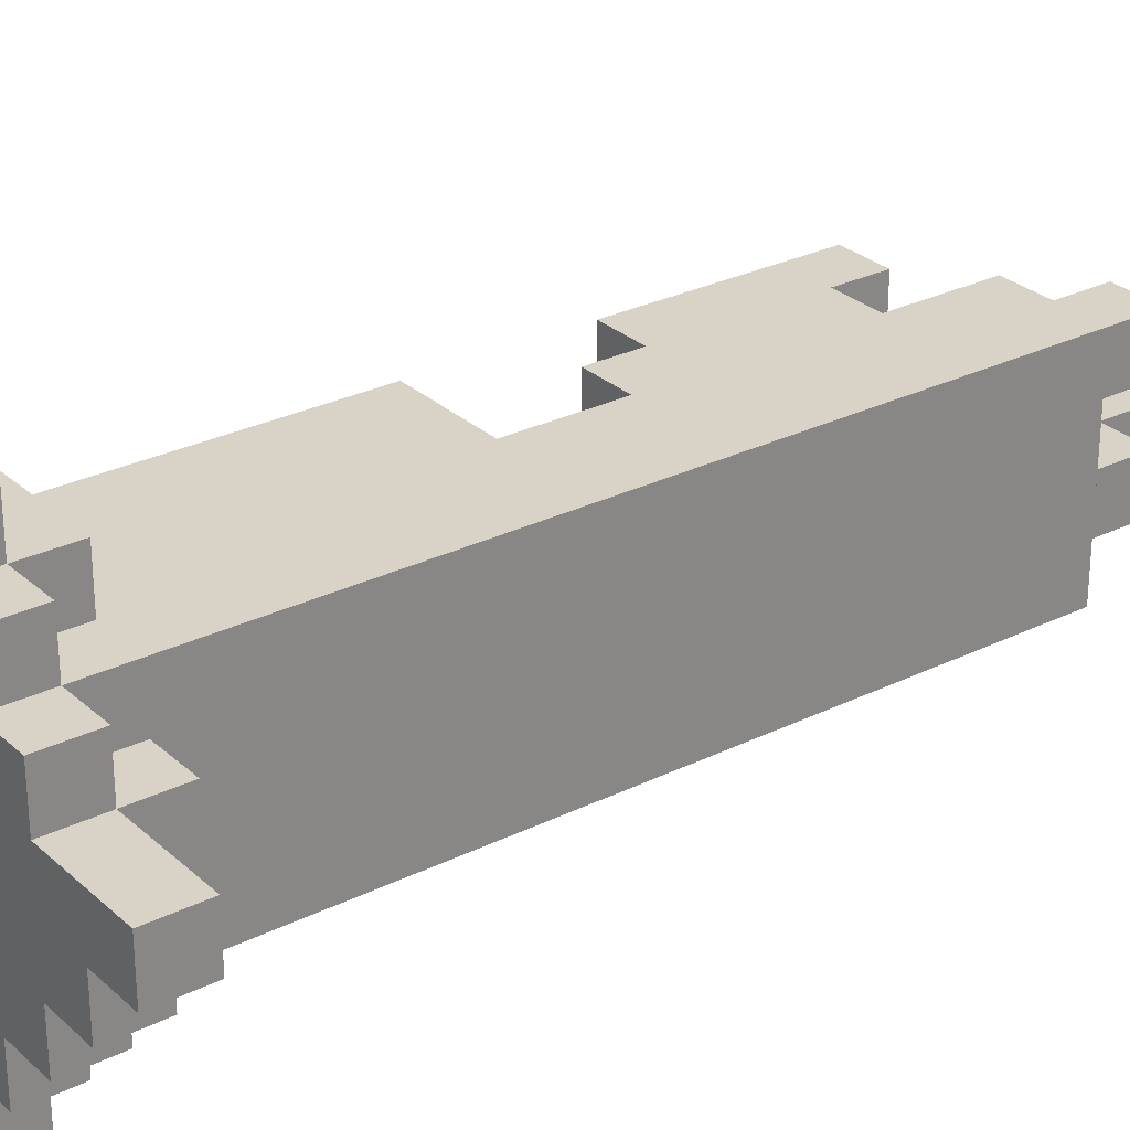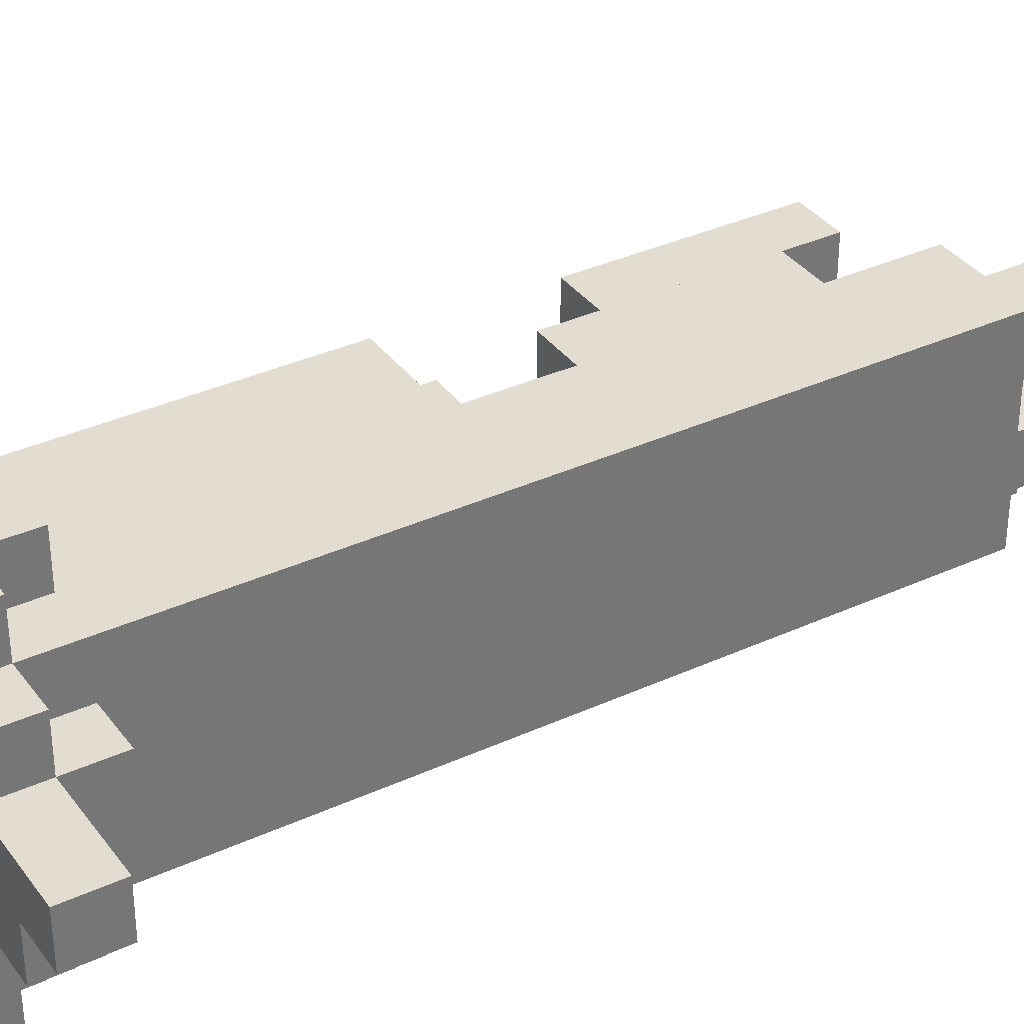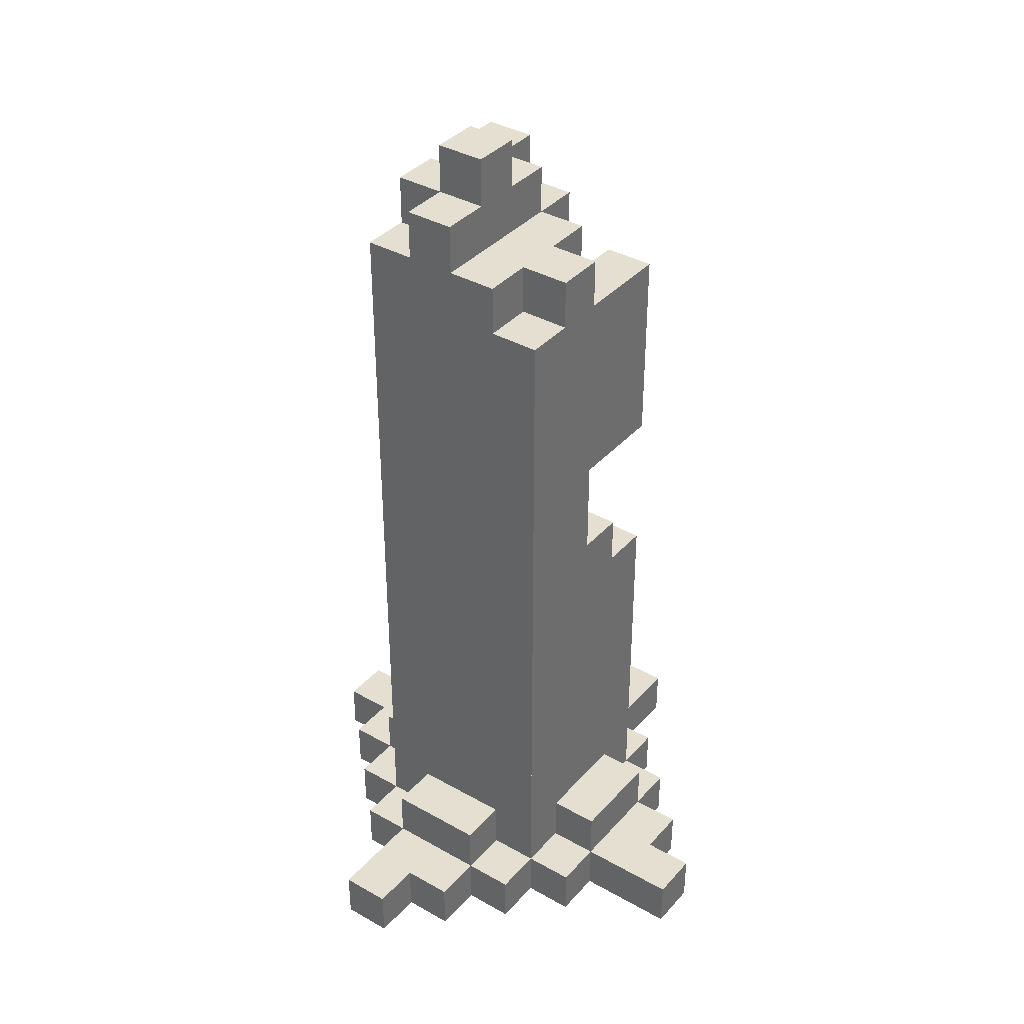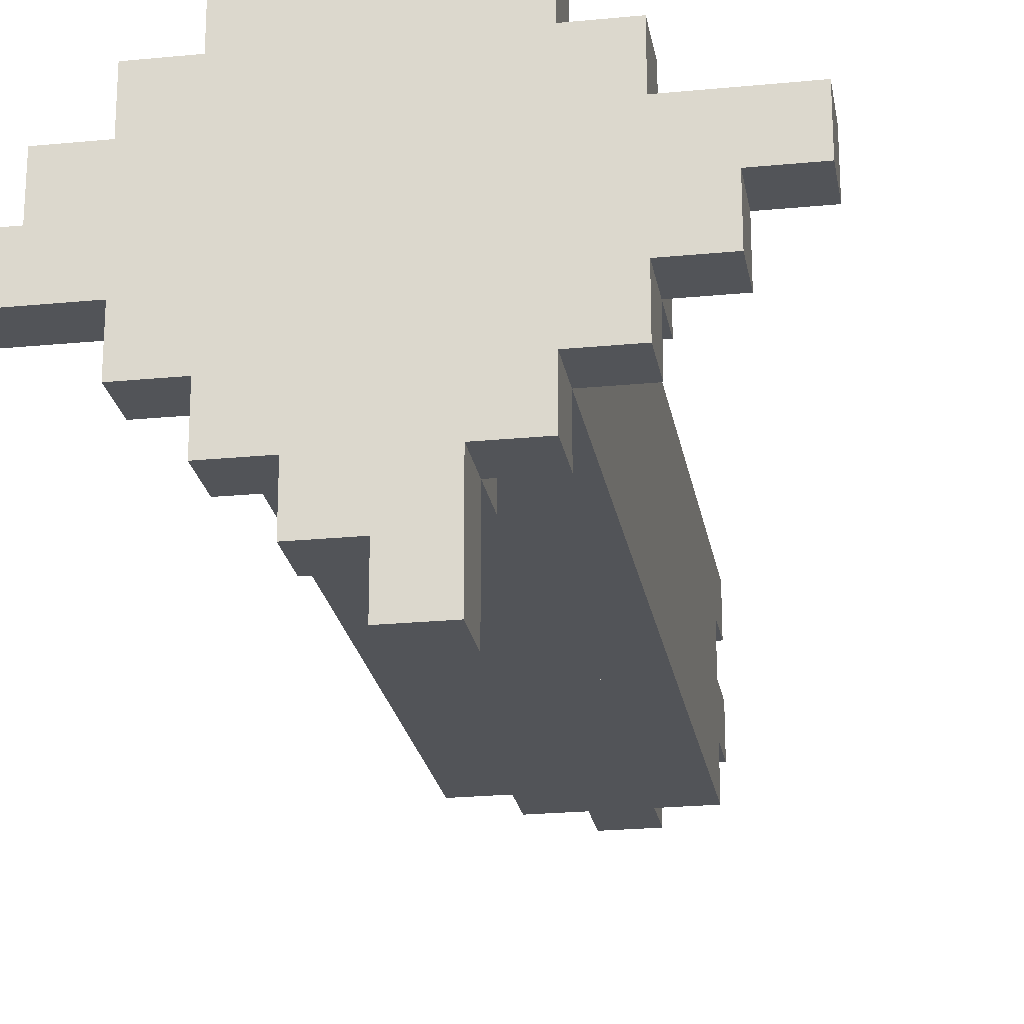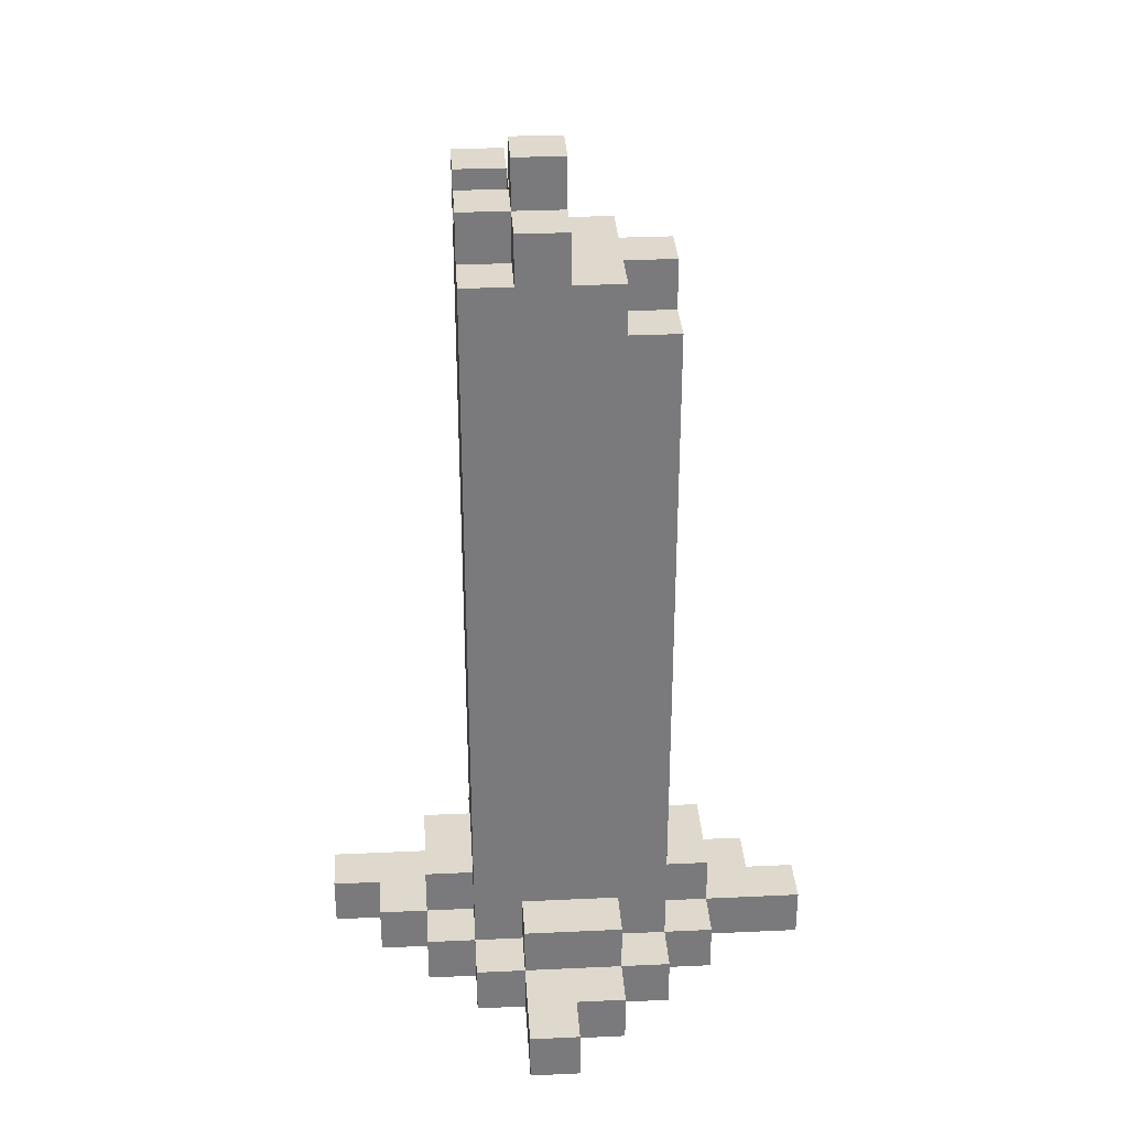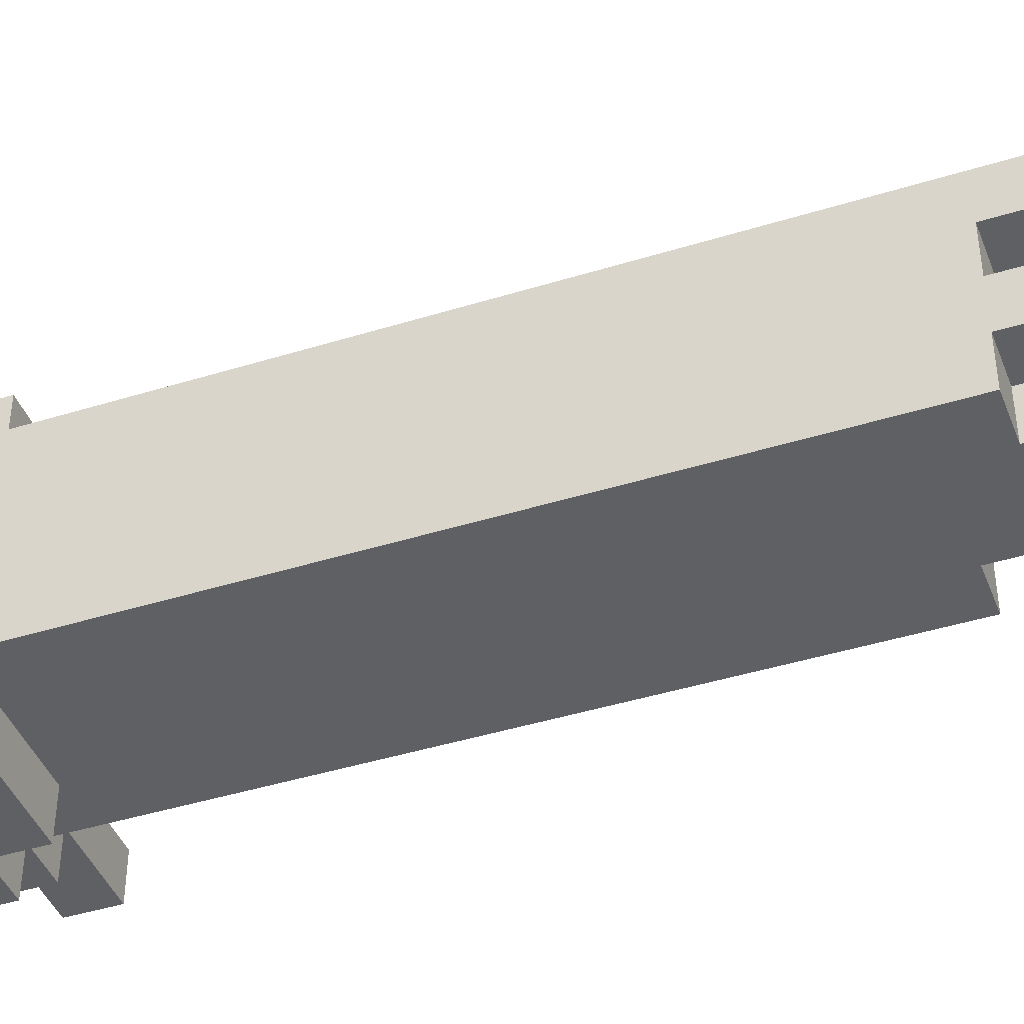
<metadata>
{"format":"obj","ext":"obj","renderer":"f3d","projection":"perspective","resolution":1024,"background":"white","views":[{"elev":28.1,"azim":53.2,"up":"+Z"},{"elev":35.3,"azim":58.7,"up":"+Z"},{"elev":37.3,"azim":-143.9,"up":"+Y"},{"elev":-22.8,"azim":9.5,"up":"+Z"},{"elev":32.1,"azim":176.3,"up":"+Y"},{"elev":-43.0,"azim":110.3,"up":"+Z"}]}
</metadata>
<code>
v 1 7 -7
v 1 -7 -7
v -1 -7 -7
v -1 7 -7
v -1 6 -7
v -1 -8 -7
v -2 -8 -7
v -2 6 -7
v 2 7 -7
v 2 -8 -7
v 1 -8 -7
v -3 -8 -6
v -3 -9 -6
v -5 -9 -6
v -5 -8 -6
v 1 -7 -8
v 1 -8 -8
v -1 -8 -8
v -1 -7 -8
v -2 -9 -7
v -3 -9 -7
v -3 -8 -7
v -2 -7 -6
v -2 -8 -6
v -3 -7 -6
v -1 -9 -8
v -2 -9 -8
v -2 -8 -8
v -1 7 -6
v -1 6 -6
v -2 6 -6
v -2 7 -6
v 0 -8 -9
v 0 -9 -9
v -1 -9 -9
v -1 -8 -9
v 1 -8 -10
v 1 -9 -10
v 0 -9 -10
v 0 -8 -10
v 1 8 -7
v 0 7 -7
v 0 8 -7
v 1 9 -6
v 1 8 -6
v 0 8 -6
v 0 9 -6
v 2 -8 -8
v 2 -9 -8
v 1 -9 -8
v 2 8 -6
v 2 7 -6
v 1 7 -6
v 2 8 -4
v 2 7 -4
v 1 7 -4
v 1 8 -4
v 3 -8 -7
v 3 -9 -7
v 2 -9 -7
v 3 -7 -6
v 3 -8 -6
v 2 -8 -6
v 2 -7 -6
v 4 -8 -6
v 4 -9 -6
v 3 -9 -6
v 5 -8 -5
v 5 -9 -5
v 4 -9 -5
v 4 -8 -5
v -1 -2 -3
v -1 -7 -3
v 1 -7 -3
v 1 -2 -3
v 1 6 -3
v 1 -8 -3
v 2 -8 -3
v 2 6 -3
v -2 -2 -3
v -2 -8 -3
v -1 -8 -3
v 0 6 -3
v 0 -2 -3
v -2 6 -3
v -2 2 -3
v -1 2 -3
v -1 6 -3
v -1 5 -3
v -1 1 -3
v 0 1 -3
v 0 5 -3
v -2 -1 -3
v 0 -1 -3
v -2 0 -4
v -2 -1 -4
v 0 -1 -4
v 0 0 -4
v -2 2 -5
v -2 0 -5
v -1 0 -5
v -1 2 -5
v -1 -7 -2
v -1 -8 -2
v 1 -8 -2
v 1 -7 -2
v -1 7 -4
v -1 5 -4
v 0 5 -4
v 0 7 -4
v 0 7 -3
v 2 7 -3
v 3 -8 -4
v 3 -9 -4
v 5 -9 -4
v 5 -8 -4
v -5 -8 -5
v -5 -9 -5
v -4 -9 -5
v -4 -8 -5
v -4 -8 -4
v -4 -9 -4
v -3 -9 -4
v -3 -8 -4
v -3 -8 -3
v -3 -9 -3
v -2 -9 -3
v -3 -7 -4
v -2 -8 -4
v -2 -7 -4
v -2 -8 -2
v -2 -9 -2
v -1 -9 -2
v -2 7 -5
v -2 6 -5
v -1 6 -5
v -1 7 -5
v -1 -8 0
v -1 -9 0
v 0 -9 0
v 0 -8 0
v -1 1 -4
v -1 0 -4
v 0 1 -4
v 0 -8 -1
v 0 -9 -1
v 1 -9 -1
v 1 -8 -1
v 0 8 -4
v 0 9 -5
v 0 8 -5
v 1 8 -5
v 1 9 -5
v 1 -9 -2
v 2 -9 -2
v 2 -8 -2
v 1 7 -5
v 2 7 -5
v 2 8 -5
v 1 8 -3
v 1 7 -3
v 2 8 -3
v 2 -9 -3
v 3 -9 -3
v 3 -8 -3
v 2 -7 -4
v 2 -8 -4
v 3 -7 -4
v -2 -1 -7
v -2 -6 -7
v -2 -6 -3
v -2 -1 -5
v -2 -6 -6
v -2 -6 -4
v -1 2 -4
v -1 6 -4
v 2 -6 -3
v 2 -6 -7
v 2 -6 -6
v 2 -6 -4
v -3 -8 -5
v 0 7 -5
v 0 7 -6
v 1 -8 -9
v 0 -8 -2
v 4 -8 -4
v -1 -9 -3
v 0 -9 -3
v -2 -9 -4
v -1 -9 -4
v -3 -9 -5
v -2 -9 -5
v 0 -9 -2
v 4 -9 -4
g Box_10
f 1 2 3 4
f 5 6 7 8
f 9 10 11 1
f 12 13 14 15
f 16 17 18 19
f 7 20 21 22
f 23 24 12 25
f 18 26 27 28
f 29 30 31 32
f 33 34 35 36
f 37 38 39 40
f 41 1 42 43
f 44 45 46 47
f 48 49 50 17
f 51 52 53 45
f 54 55 56 57
f 58 59 60 10
f 61 62 63 64
f 65 66 67 62
f 68 69 70 71
f 72 73 74 75
f 76 77 78 79
f 80 81 82 72
f 83 84 75 76
f 85 86 87 88
f 89 90 91 92
f 93 80 84 94
f 95 96 97 98
f 99 100 101 102
f 103 104 105 106
f 107 108 109 110
f 111 83 79 112
f 113 114 115 116
f 117 118 119 120
f 121 122 123 124
f 125 126 127 81
f 128 124 129 130
f 131 132 133 104
f 134 135 136 137
f 138 139 140 141
f 142 143 98 144
f 145 146 147 148
f 149 110 56 57
f 150 151 152 153
f 105 154 155 156
f 152 157 158 159
f 160 161 112 162
f 78 163 164 165
f 166 167 113 168
f 169 170 171 93
f 8 169 172 135
f 135 99 86 85
f 43 42 110 149
f 25 12 124 128
f 170 7 24 173
f 174 129 81 171
f 173 23 130 174
f 104 133 139 138
f 102 101 143 175
f 144 97 94 91
f 110 109 92 111
f 15 14 118 117
f 120 119 122 121
f 22 21 13 12
f 124 123 126 125
f 28 27 20 7
f 81 127 132 131
f 100 172 96 95
f 32 31 135 134
f 36 35 26 18
f 19 18 6 3
f 73 82 104 103
f 175 142 90 87
f 4 5 30 29
f 137 136 176 107
f 40 39 34 33
f 47 46 151 150
f 57 56 161 160
f 112 177 178 9
f 17 50 38 37
f 179 63 10 178
f 177 78 167 180
f 180 166 64 179
f 168 113 62 61
f 88 89 108 176
f 141 140 146 145
f 148 147 154 105
f 2 11 17 16
f 106 105 77 74
f 45 53 1 41
f 57 56 157 152
f 153 152 45 44
f 10 60 49 48
f 156 155 163 78
f 159 158 52 51
f 162 112 55 54
f 62 67 59 58
f 165 164 114 113
f 71 70 66 65
f 116 115 69 68
f 15 117 181 12
f 25 128 130 23
f 96 93 94 97
f 135 85 88 136
f 32 134 182 183
f 36 18 17 184
f 104 138 141 185
f 19 3 2 16
f 73 103 106 74
f 64 166 168 61
f 62 113 186 65
f 120 121 124 181
f 22 12 24 7
f 124 125 81 129
f 28 7 6 18
f 81 131 104 82
f 100 95 143 101
f 8 31 30 5
f 108 89 92 109
f 4 29 183 42
f 137 107 110 182
f 40 33 184 37
f 185 145 148 105
f 110 111 161 56
f 43 46 45 41
f 151 149 57 152
f 47 150 153 44
f 17 11 10 48
f 77 105 156 78
f 1 53 52 9
f 157 56 55 158
f 45 152 159 51
f 57 160 162 54
f 10 63 62 58
f 167 78 165 113
f 71 186 116 68
f 146 39 38 147
f 187 35 34 188
f 154 50 49 155
f 189 27 26 190
f 163 60 59 164
f 118 14 13 191
f 122 119 192 189
f 191 21 20 192
f 126 123 190 187
f 132 127 188 193
f 86 99 102 87
f 139 133 193 140
f 114 67 66 194
f 90 142 144 91
f 194 70 69 115

</code>
